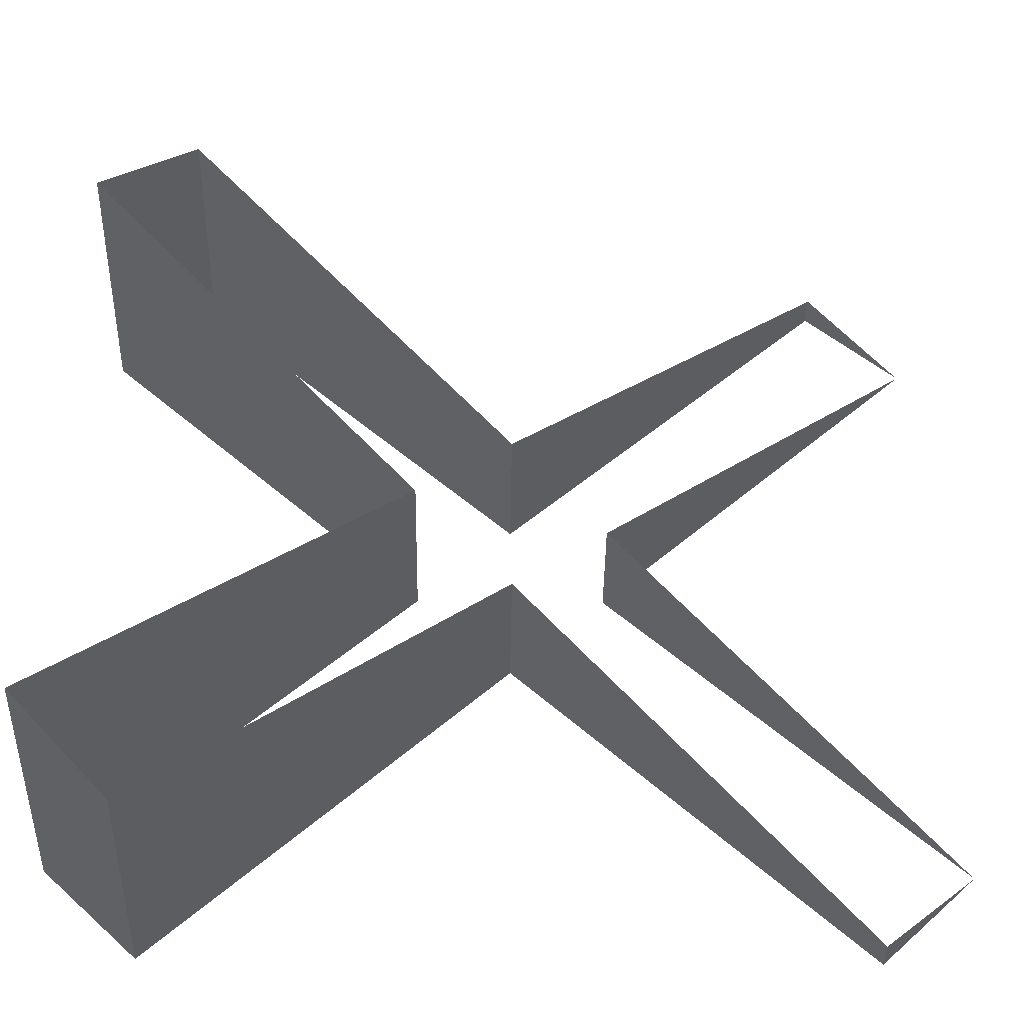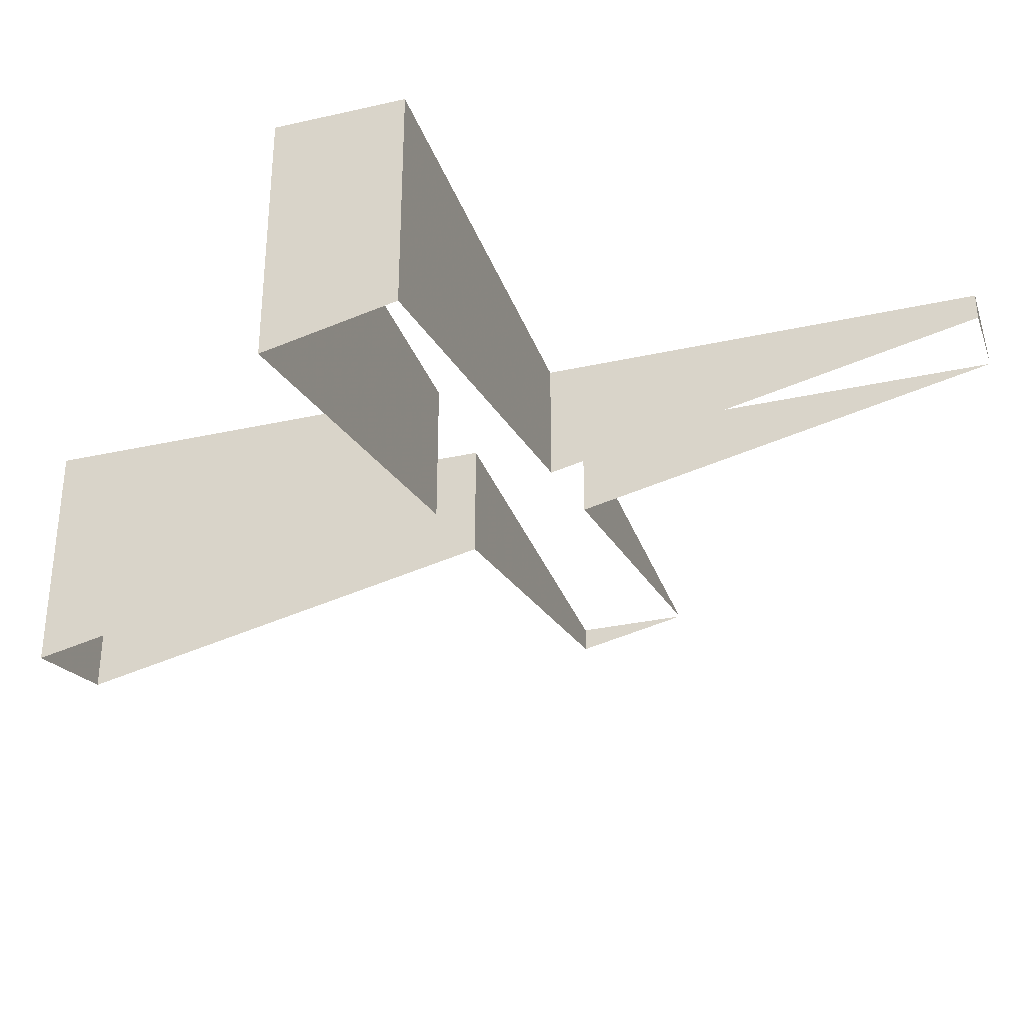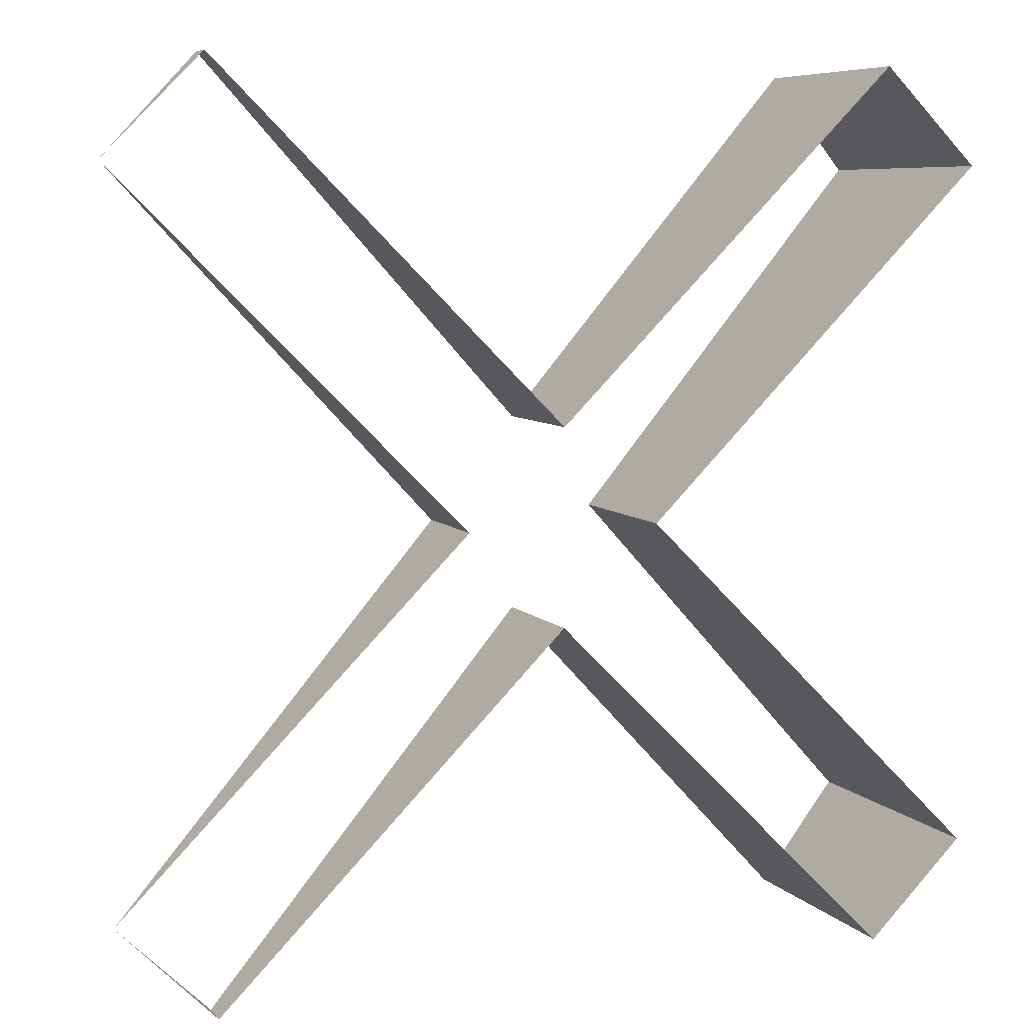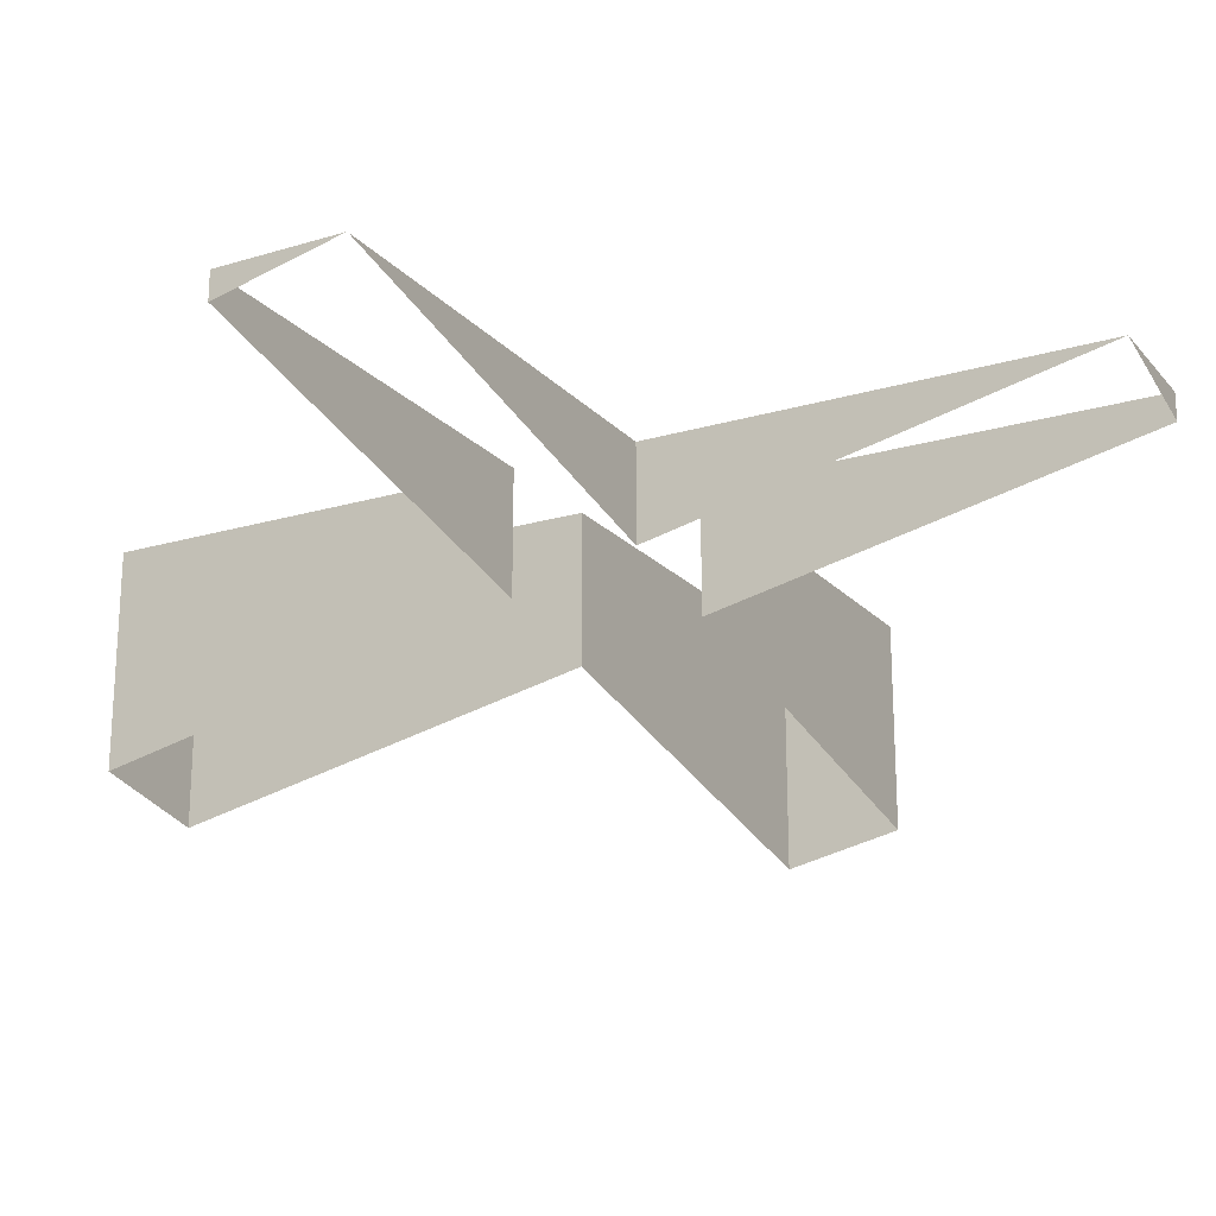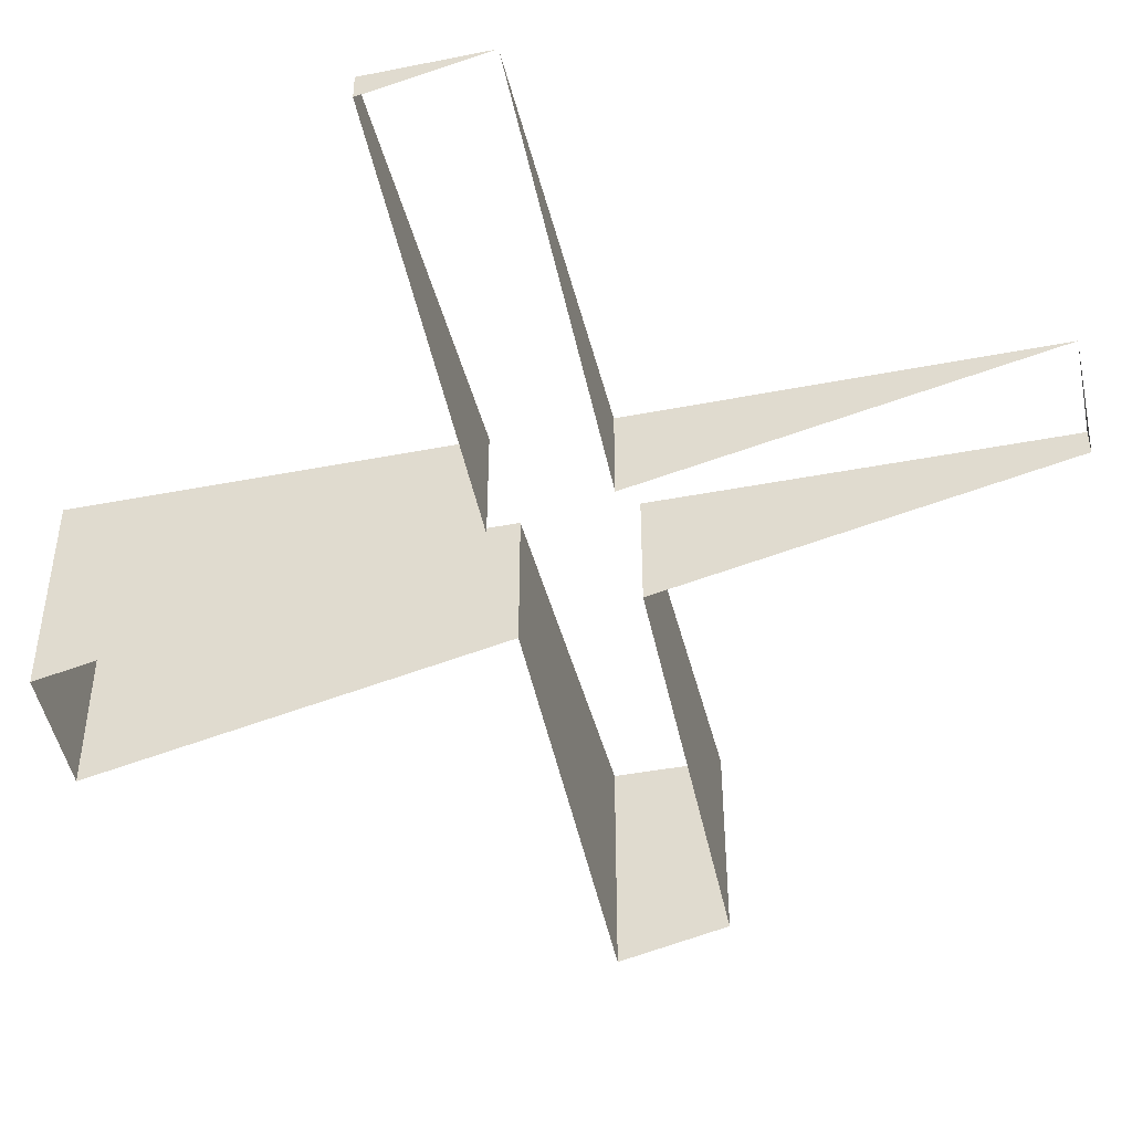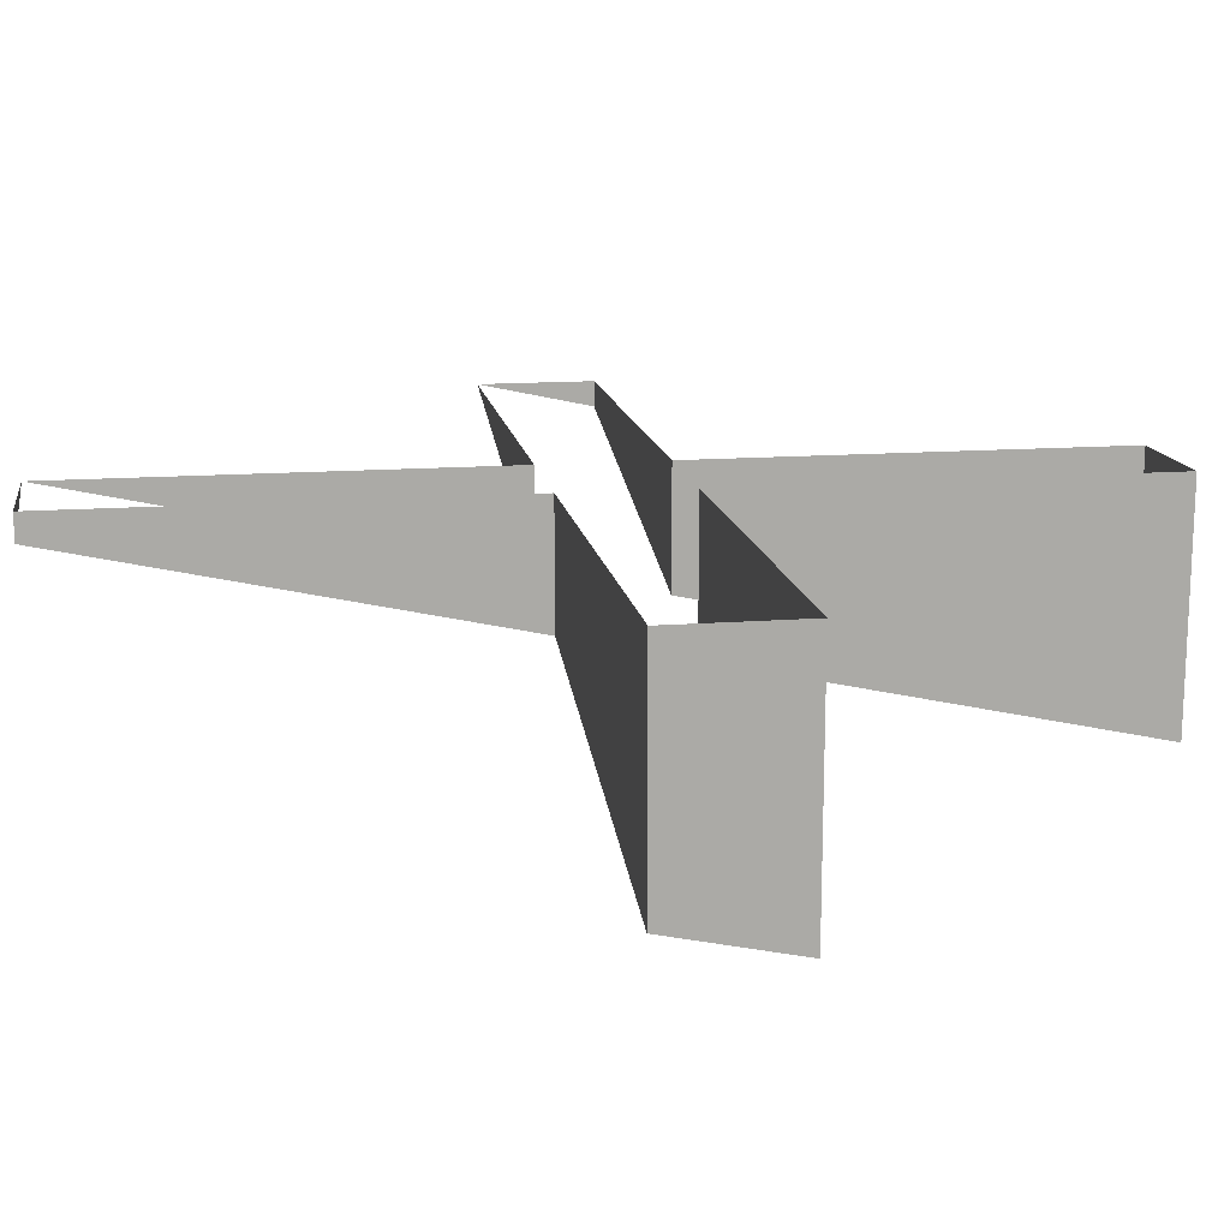
<metadata>
{"format":"obj","ext":"obj","renderer":"f3d","projection":"perspective","resolution":1024,"background":"white","views":[{"elev":-43.4,"azim":-0.8,"up":"+Z"},{"elev":-31.1,"azim":-27.3,"up":"+Y"},{"elev":7.0,"azim":158.5,"up":"+Z"},{"elev":-19.4,"azim":73.9,"up":"+Y"},{"elev":-41.4,"azim":58.3,"up":"+Y"},{"elev":14.5,"azim":-144.5,"up":"+Y"}]}
</metadata>
<code>
v -0.0707 0 0
v -0.3232 0 -0.2525
v -0.3232 -0.2 -0.2525
v -0.0707 -0.1219 0
v -0.0707 -0.1219 0
v -0.3232 -0.2 0.2525
v -0.3232 0 0.2525
v -0.0707 0 0
v 0.3232 0 -0.2525
v 0.2525 -0.02187 -0.3232
v 0.2525 0 -0.3232
v 0.2525 -0.02187 0.3232
v 0.3232 0 0.2525
v 0.2525 0 0.3232
v 0.0707 0 0
v 0.0707 -0.07812 0
v 0.3232 0 -0.2525
v 0.3232 0 0.2525
v 0.0707 -0.07812 0
v 0.0707 0 0
v -0.3232 0 -0.2525
v -0.2525 0 -0.3232
v -0.2525 -0.1781 -0.3232
v -0.3232 -0.2 -0.2525
v -0.2525 0 0.3232
v -0.3232 0 0.2525
v -0.3232 -0.2 0.2525
v -0.2525 -0.1781 0.3232
v 0 0 -0.0707
v 0.2525 0 -0.3232
v 0.2525 -0.02187 -0.3232
v 0 -0.1 -0.0707
v 0 -0.1 0.0707
v 0.2525 -0.02187 0.3232
v 0.2525 0 0.3232
v 0 0 0.0707
v 0 -0.1 -0.0707
v -0.2525 -0.1781 -0.3232
v -0.2525 0 -0.3232
v 0 0 -0.0707
v 0 0 0.0707
v -0.2525 0 0.3232
v -0.2525 -0.1781 0.3232
v 0 -0.1 0.0707
g mesh22187
f 1 2 3
f 3 4 1
f 5 6 7
f 7 8 5
f 9 10 11
f 12 13 14
f 15 16 17
f 18 19 20
f 21 22 23
f 23 24 21
f 25 26 27
f 27 28 25
f 29 30 31
f 31 32 29
f 33 34 35
f 35 36 33
f 37 38 39
f 39 40 37
f 41 42 43
f 43 44 41

</code>
